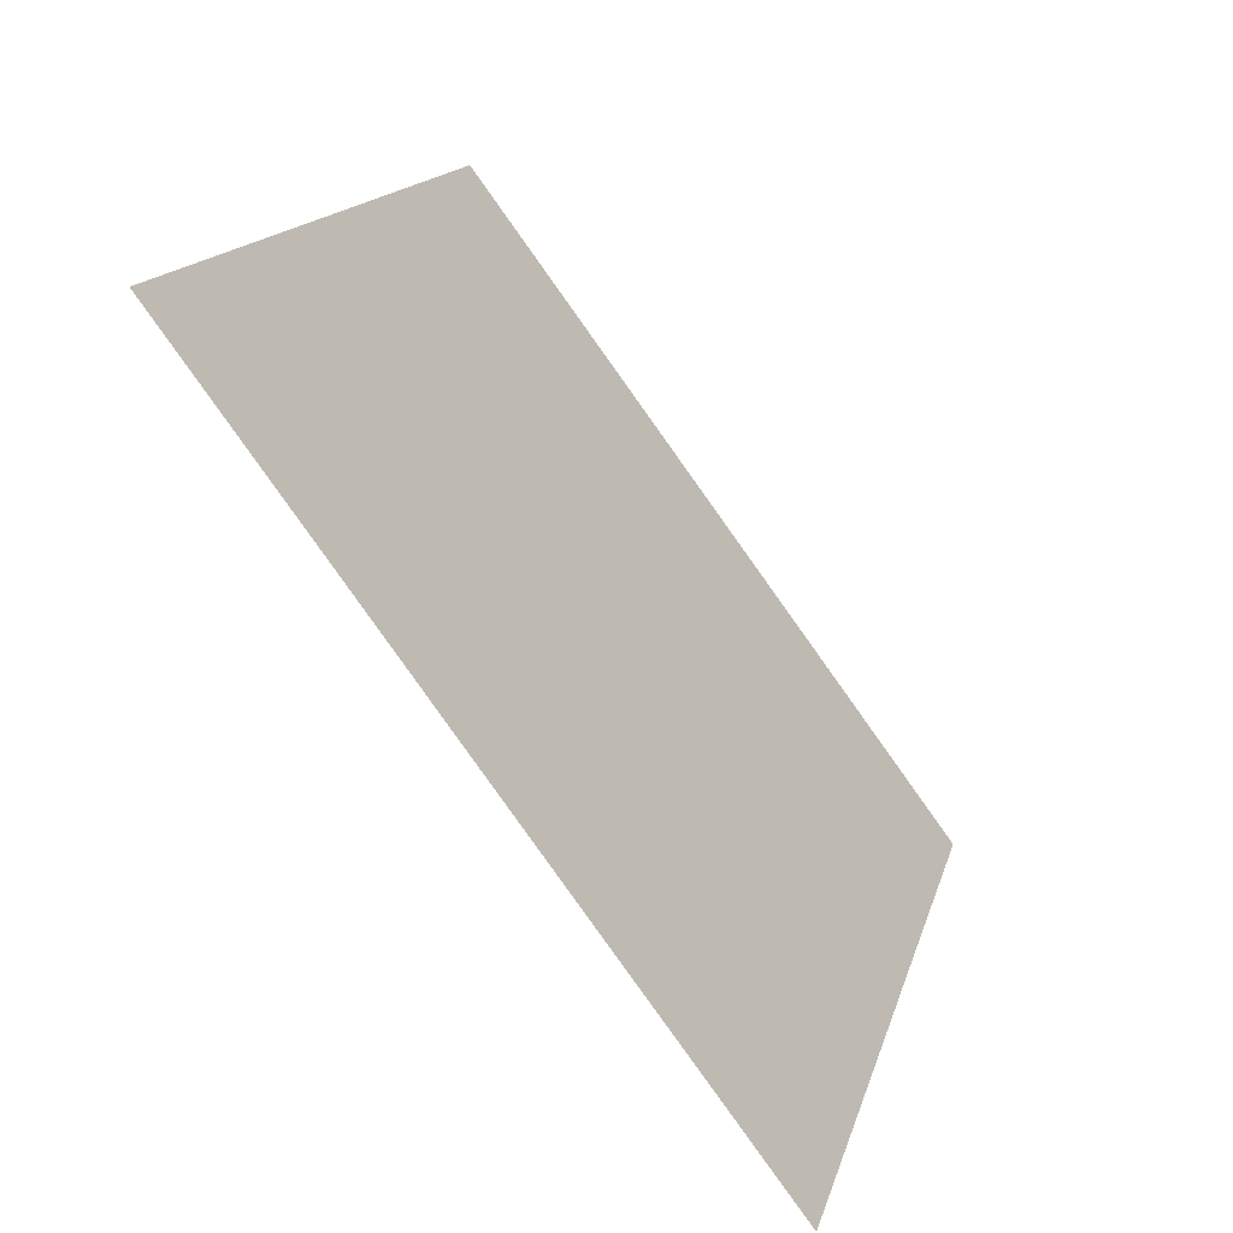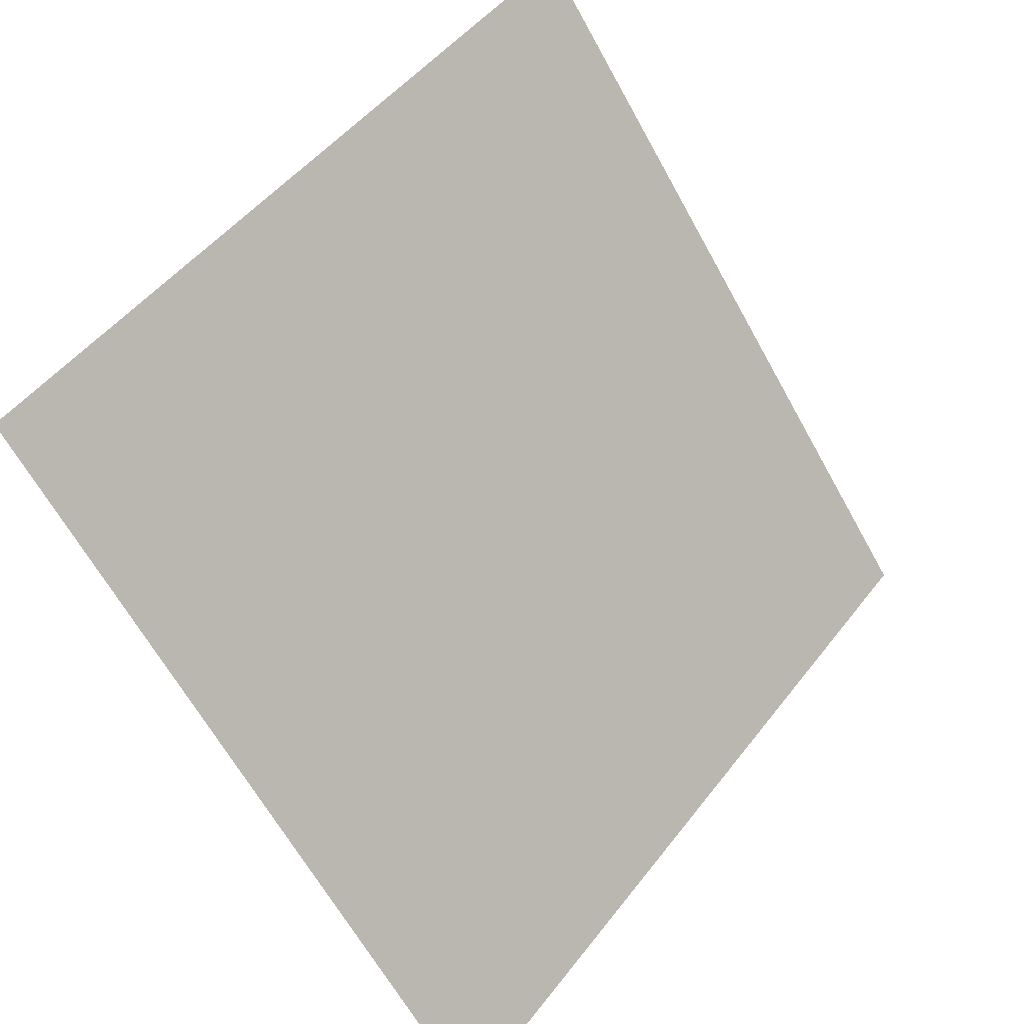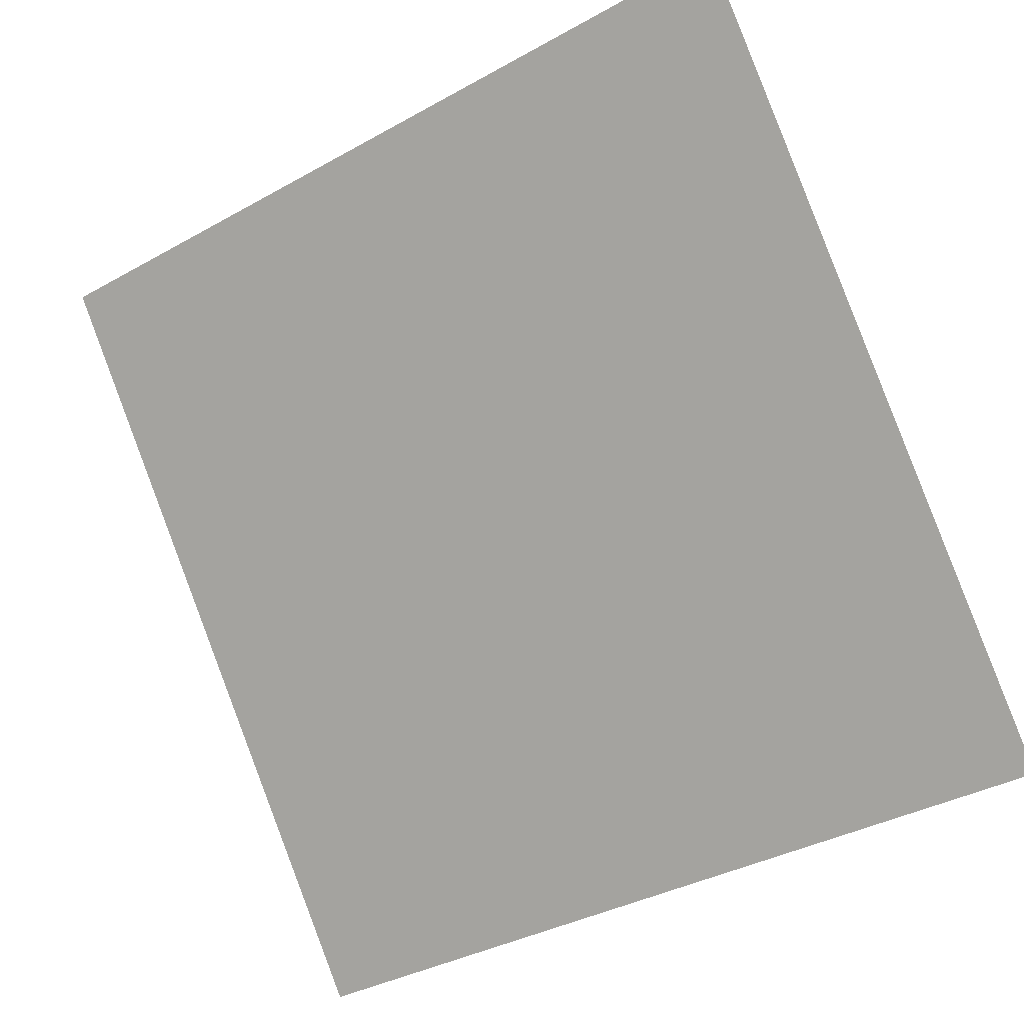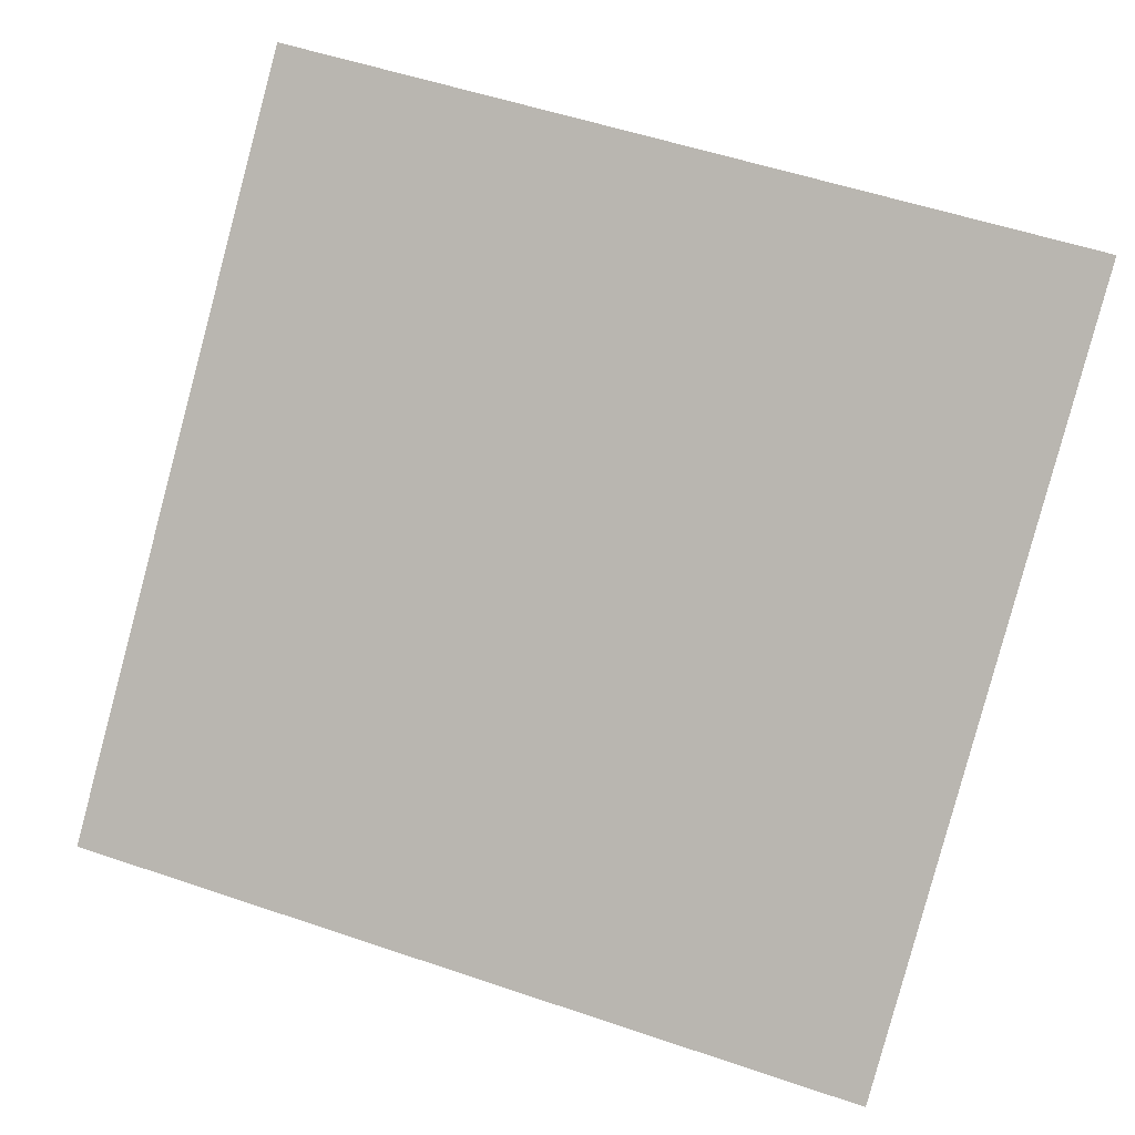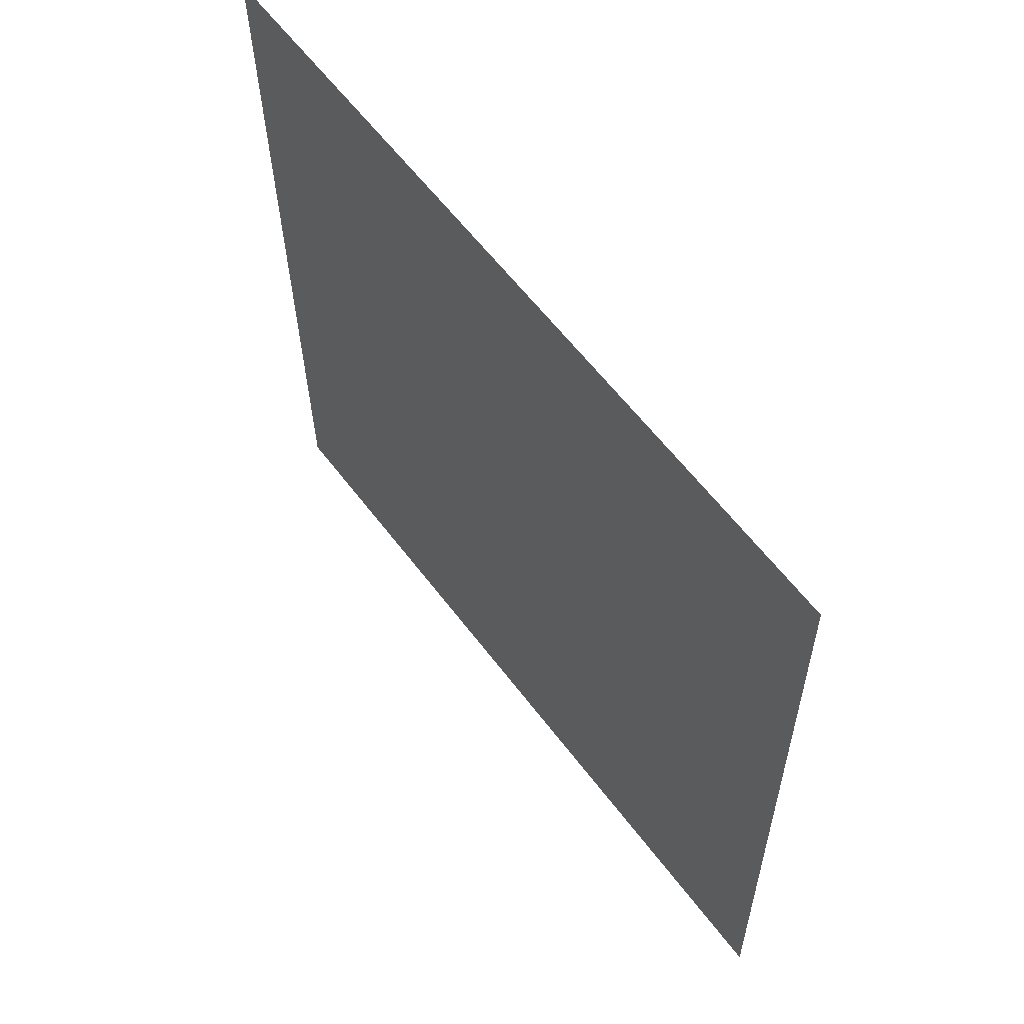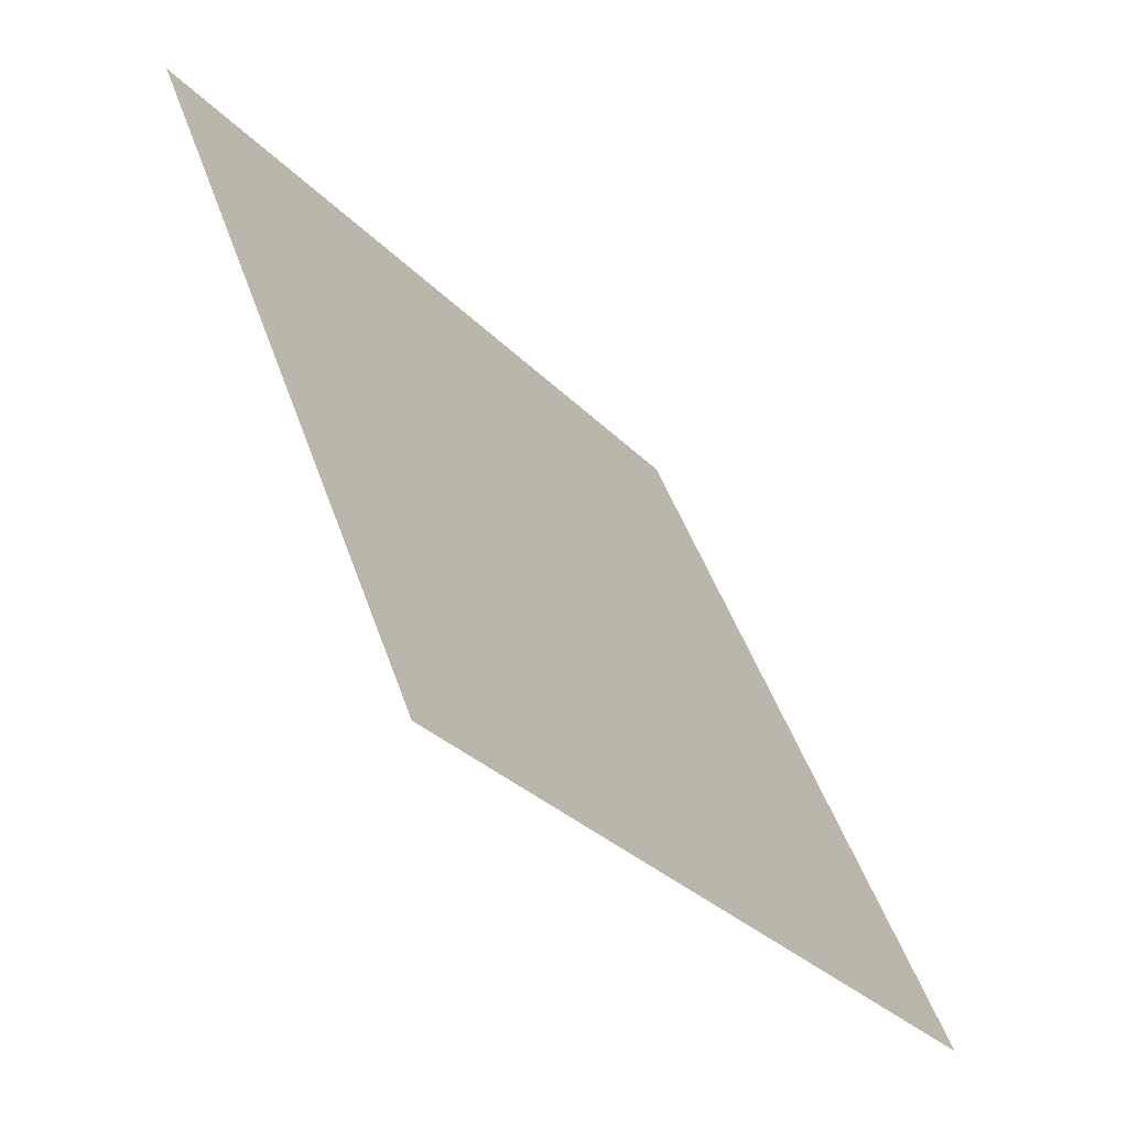
<metadata>
{"format":"obj","ext":"obj","renderer":"f3d","projection":"perspective","resolution":1024,"background":"white","views":[{"elev":15.9,"azim":-77.8,"up":"+Z"},{"elev":49.3,"azim":-55.6,"up":"+Z"},{"elev":-35.7,"azim":-145.4,"up":"+Z"},{"elev":58.8,"azim":-159.8,"up":"+Y"},{"elev":-29.3,"azim":-90.8,"up":"+Z"},{"elev":46.5,"azim":-109.6,"up":"+Z"}]}
</metadata>
<code>
v 0.2253 0.8513 0.5997
v 0.2188 0.8515 0.5998
v 0.2189 0.8554 0.605
v 0.2254 0.8553 0.6049
f 4 3 2 1

</code>
